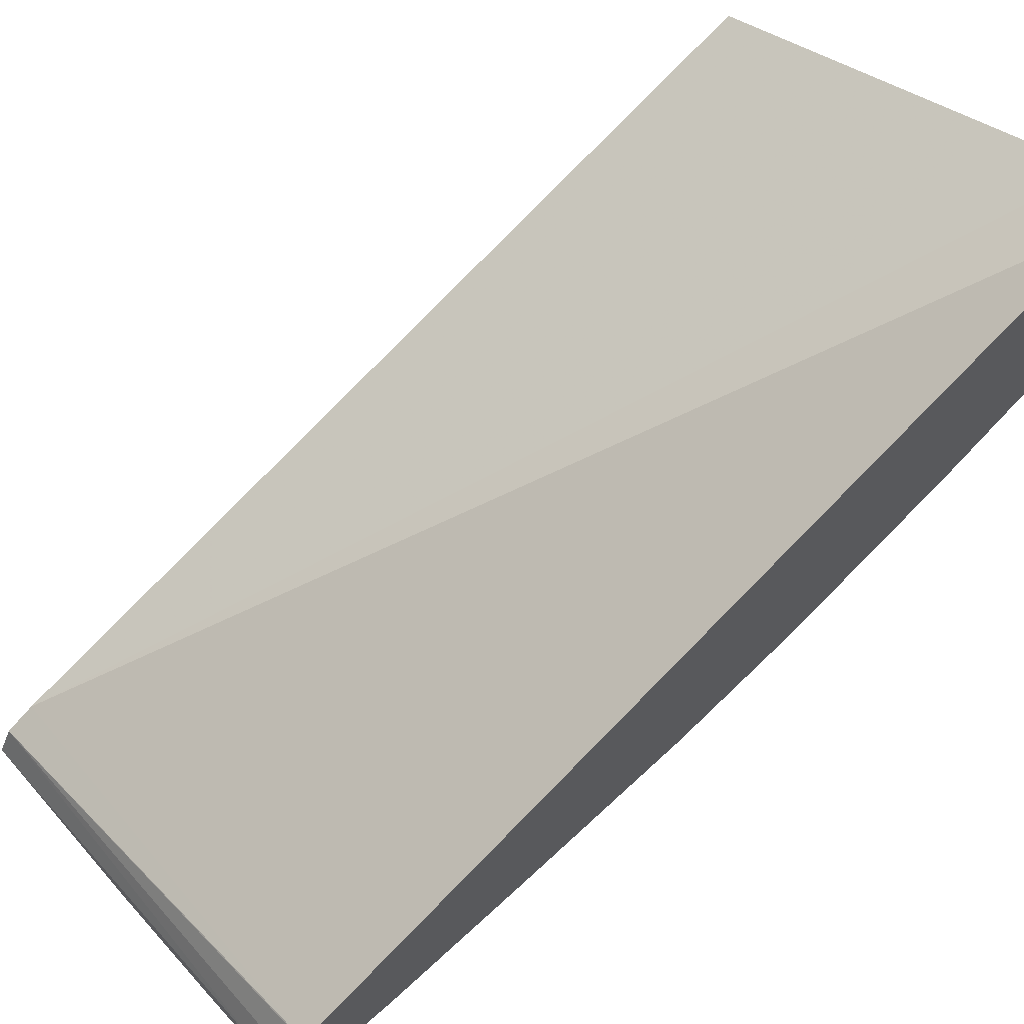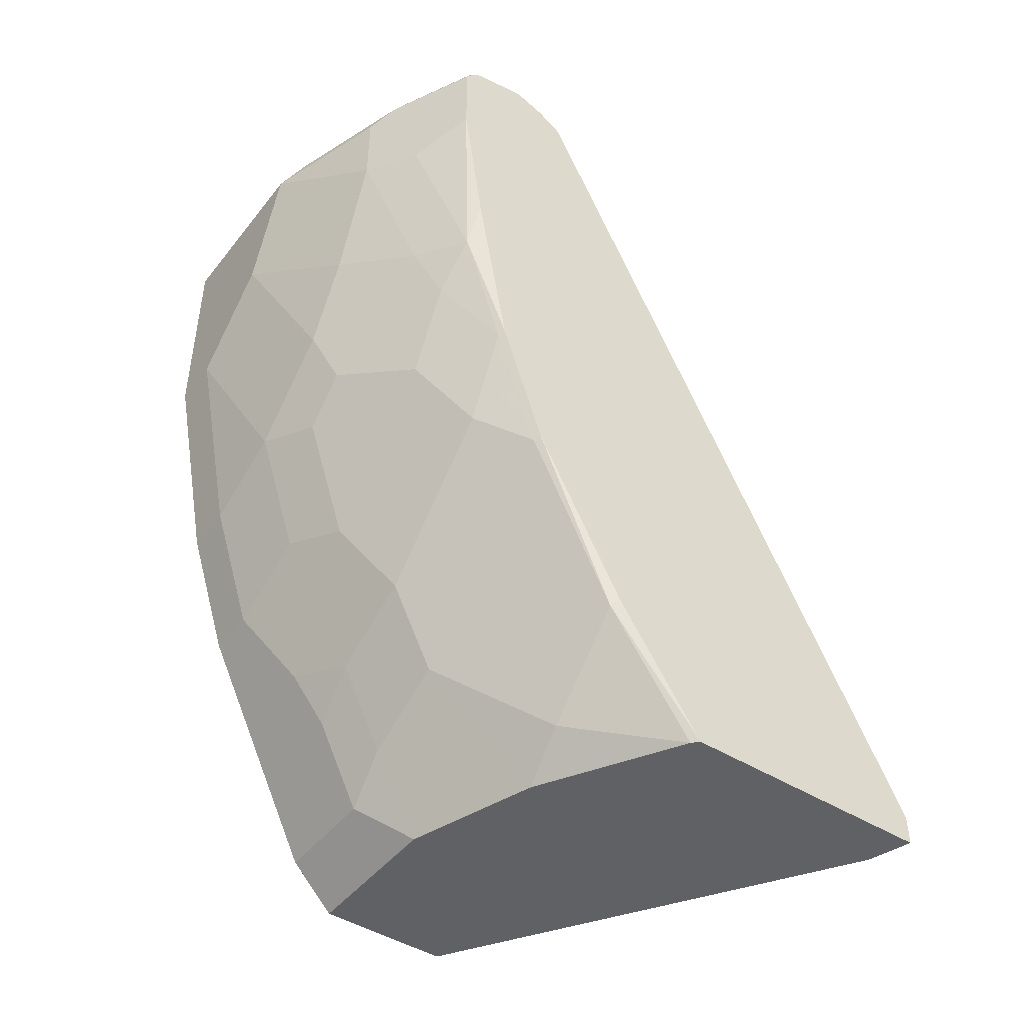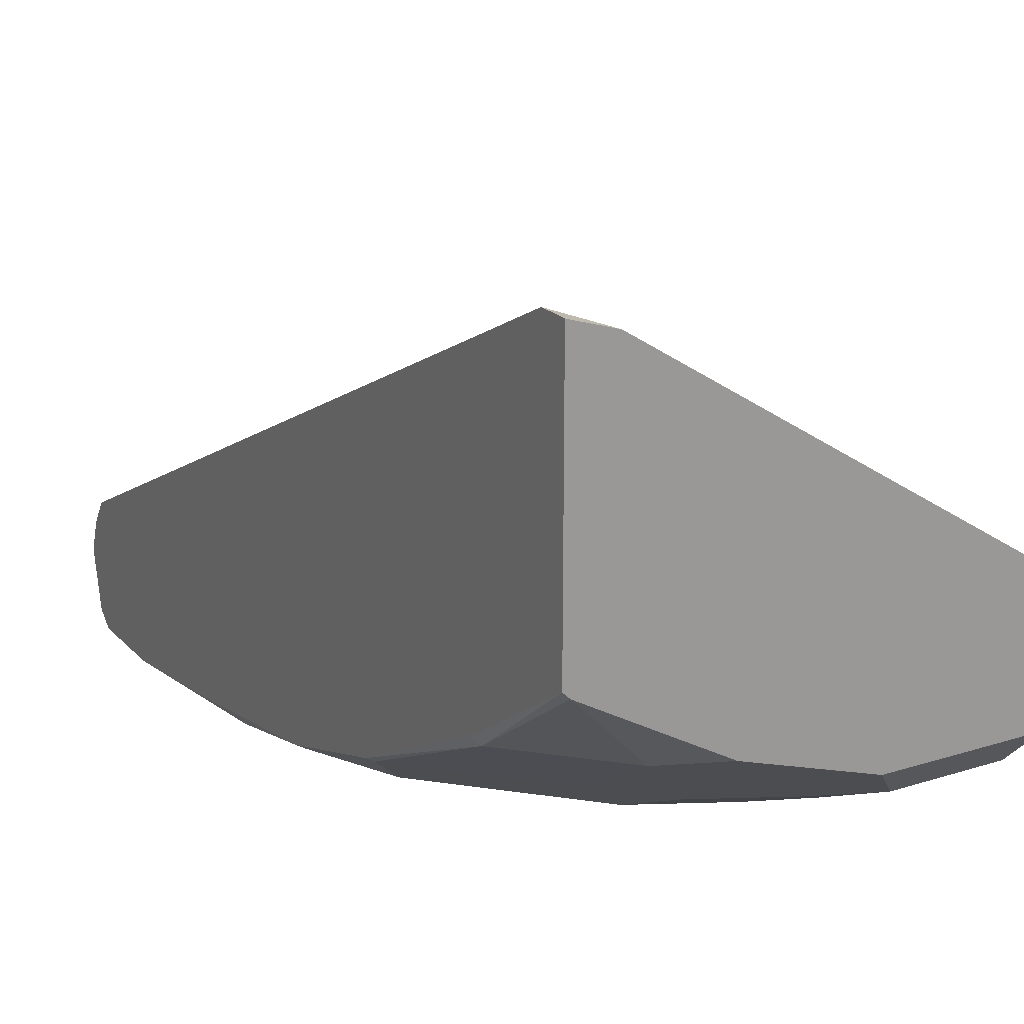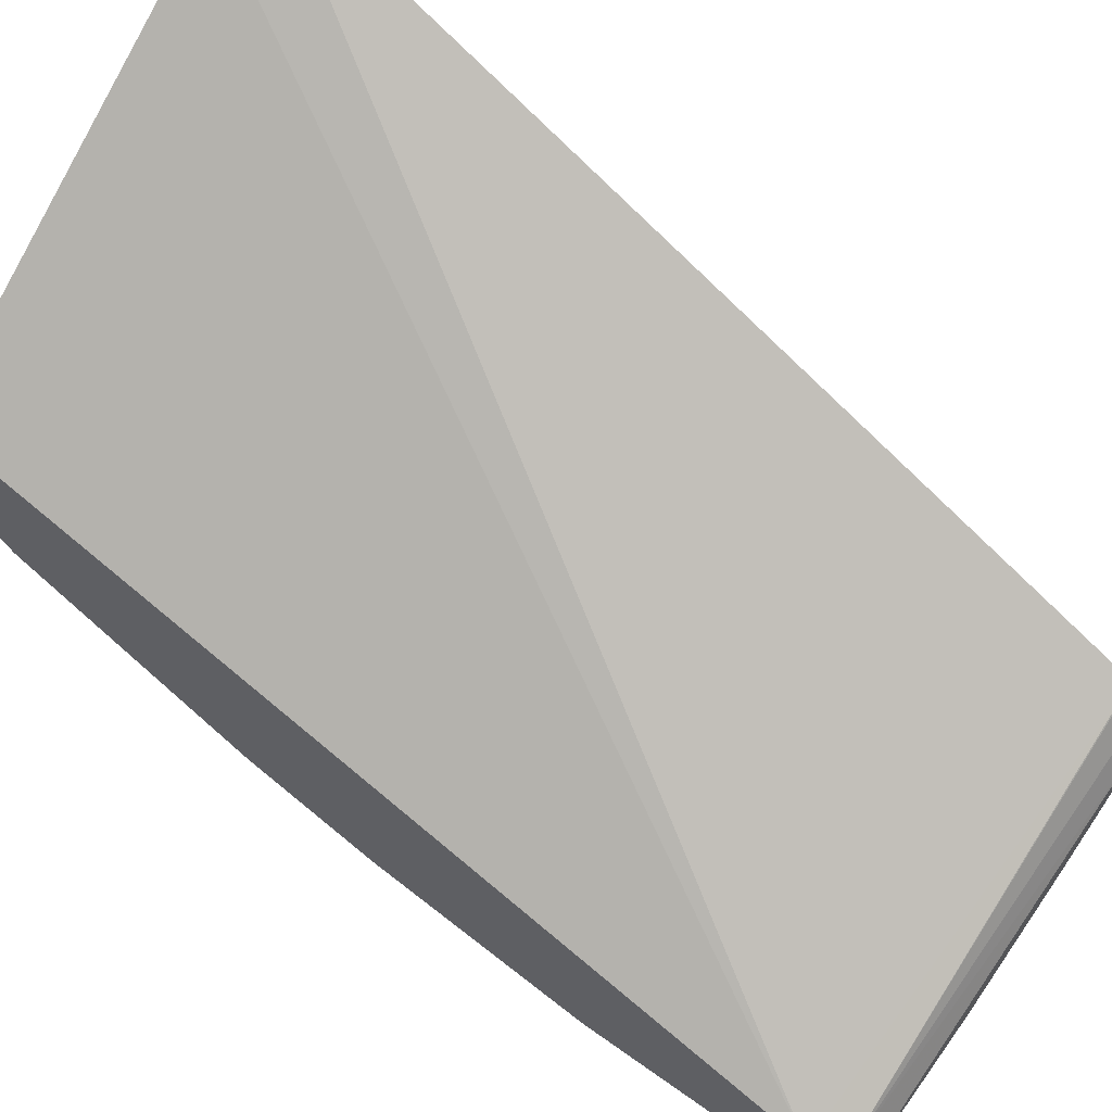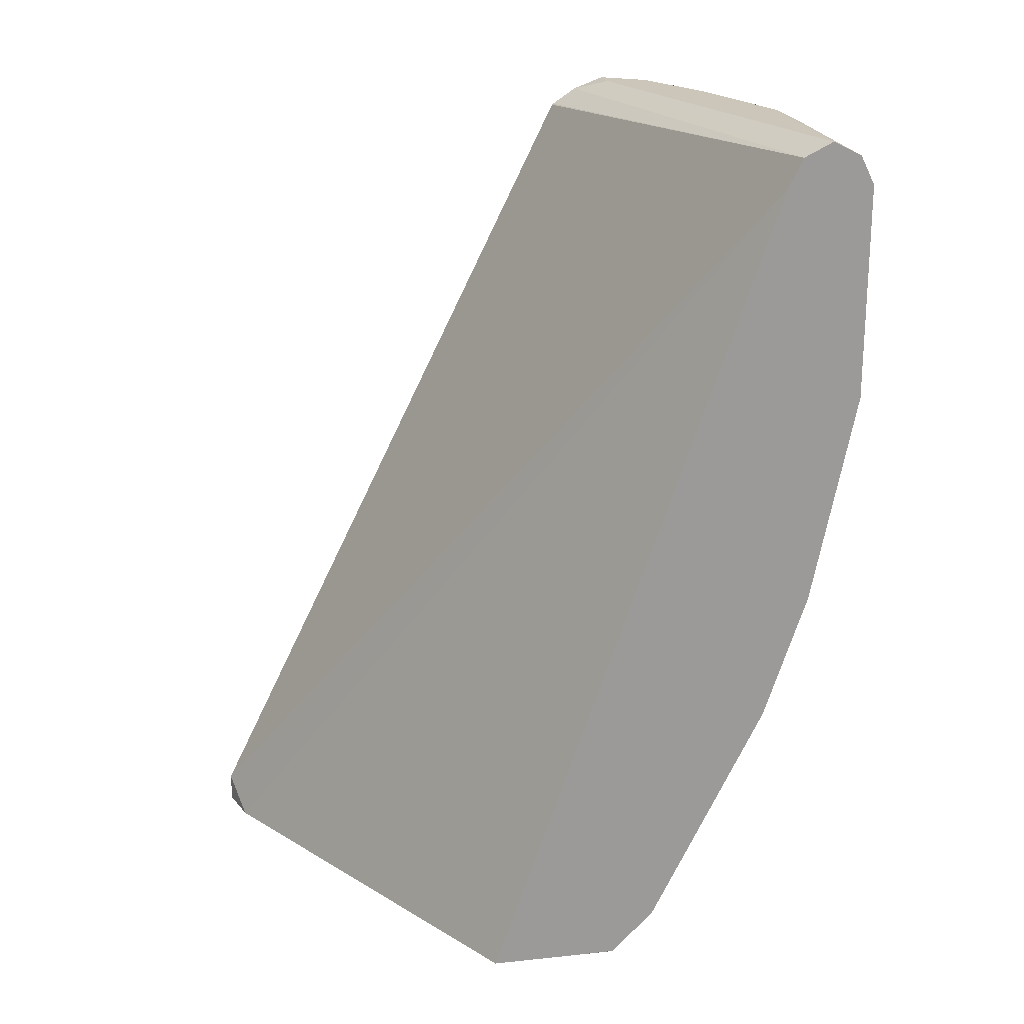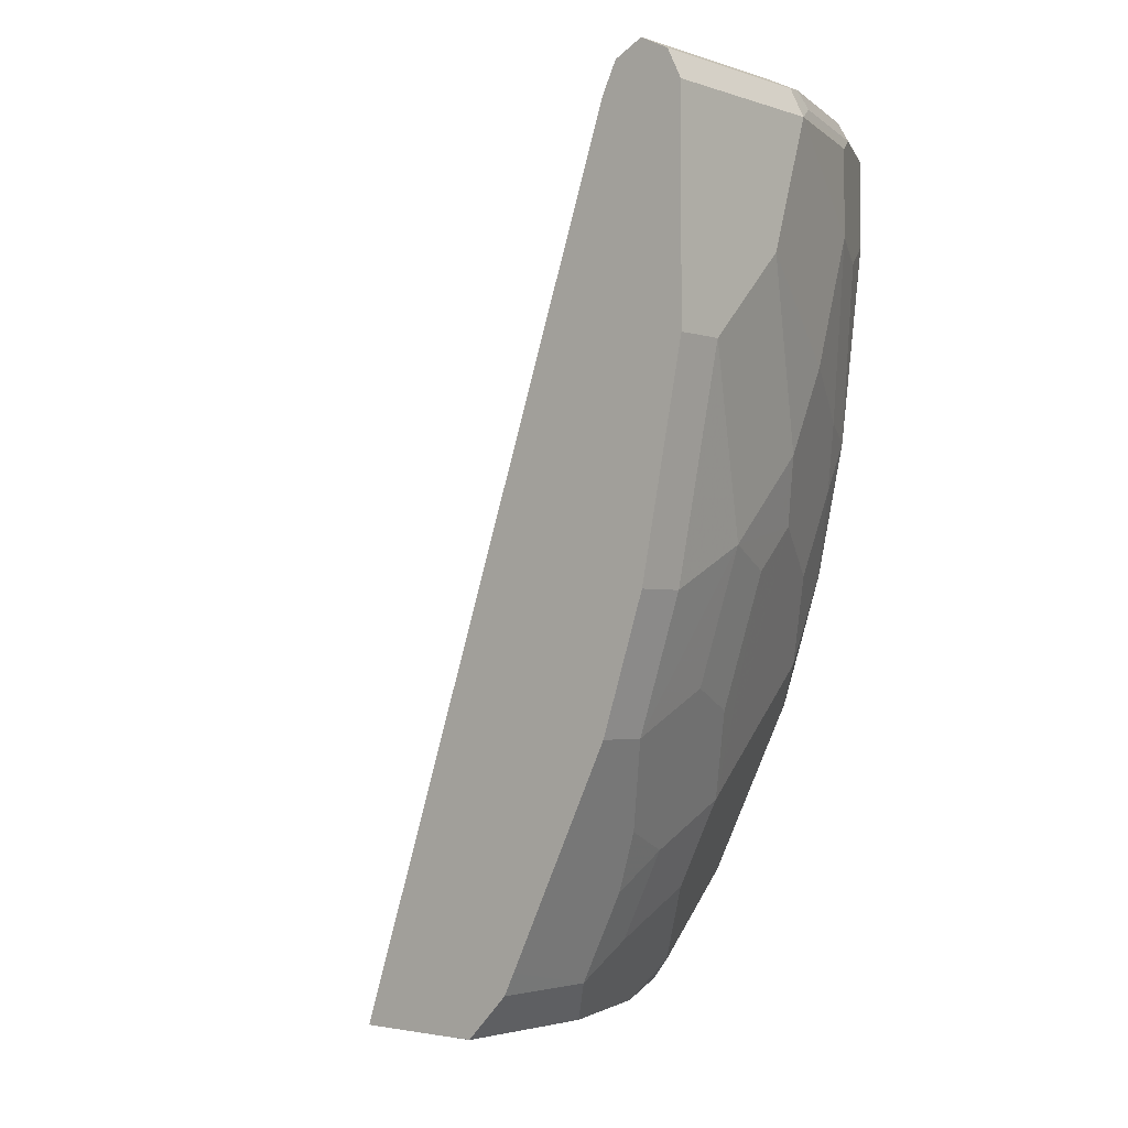
<metadata>
{"format":"obj","ext":"obj","renderer":"f3d","projection":"perspective","resolution":1024,"background":"white","views":[{"elev":68.7,"azim":-131.1,"up":"+Z"},{"elev":-45.7,"azim":-125.8,"up":"+Y"},{"elev":20.9,"azim":-29.7,"up":"+Z"},{"elev":63.6,"azim":125.8,"up":"+Z"},{"elev":20.9,"azim":79.3,"up":"+Y"},{"elev":-2.5,"azim":131.1,"up":"+Y"}]}
</metadata>
<code>
v -0.1972 -0.1154 -0.6405
v -0.1972 -0.1295 -0.6405
v -0.177 -0.1295 -0.6469
v 0.003451 0.2656 -0.8989
v -0.1972 0.2722 -0.831
v -0.1972 -0.1295 -0.7631
v 0.003451 -0.1295 -0.7626
v 0.003451 0.2792 -0.9057
v -0.1972 0.2727 -0.8315
v -0.1941 -0.1295 -0.7661
v -0.1972 -0.06842 -0.8039
v -0.1941 -0.07147 -0.807
v 0.003451 -0.1295 -0.8037
v 0.003451 0.286 -0.9194
v -0.1839 0.286 -0.8581
v -0.1972 0.2805 -0.8431
v -0.1532 -0.1123 -0.807
v -0.1294 -0.1294 -0.8036
v -0.1293 -0.1295 -0.8035
v -0.1736 -0.09193 -0.807
v -0.1972 0.01178 -0.8463
v -0.1941 0.01023 -0.8479
v 0.003411 -0.1295 -0.824
v 0.003451 -0.1294 -0.824
v -0.09195 0.2809 -0.9296
v -0.08174 0.286 -0.9194
v 0.003451 0.2792 -0.933
v -0.1972 0.286 -0.8581
v -0.129 -0.1295 -0.8037
v -0.1328 -0.05106 -0.8479
v -0.1328 -0.09193 -0.8274
v -0.126 -0.1056 -0.8206
v -0.1532 -0.03064 -0.8479
v -0.1972 0.07307 -0.8667
v -0.1941 0.07153 -0.8683
v -0.1907 0.05448 -0.8649
v -0.1873 0.03748 -0.8615
v -0.1736 0.03065 -0.8683
v 0.003451 -0.1089 -0.8444
v -0.0272 -0.1295 -0.824
v -0.1532 0.2809 -0.9092
v -0.08174 0.2792 -0.933
v -0.08174 0.2656 -0.9398
v -0.09535 0.2724 -0.933
v -0.143 0.286 -0.8989
v 0.003451 0.2656 -0.9398
v -0.1839 0.286 -0.8785
v -0.1941 0.2809 -0.8887
v -0.1972 0.2801 -0.8856
v -0.06811 -0.1294 -0.824
v -0.06819 -0.1295 -0.8239
v -0.07151 -0.09193 -0.8479
v -0.1124 -0.03064 -0.8683
v -0.1124 -0.07147 -0.8479
v -0.1972 0.1599 -0.8821
v -0.1907 0.1362 -0.8853
v -0.1736 0.1124 -0.8887
v -0.1532 0.07153 -0.8887
v -0.1124 0.0919 -0.9092
v -0.04769 -0.1089 -0.8444
v 0.003451 -0.09868 -0.8496
v -0.1566 0.2724 -0.9126
v -0.1972 0.2732 -0.8918
v -0.143 0.2656 -0.9194
v -0.0613 0.2043 -0.9398
v -0.143 0.2247 -0.9194
v 0.003451 0.1634 -0.9398
v -0.06471 -0.1056 -0.841
v -0.07151 -0.05106 -0.8683
v -0.04769 -0.0681 -0.8649
v -0.09195 0.07153 -0.9092
v -0.09195 0.01023 -0.8887
v -0.0613 0.02044 -0.8989
v -0.04087 -0.04085 -0.8785
v -0.1972 0.1956 -0.8872
v -0.1634 0.143 -0.8989
v -0.1972 0.2314 -0.8923
v -0.1702 0.2179 -0.9057
v -0.1328 0.1328 -0.9092
v -0.1021 0.1226 -0.9194
v -0.09874 0.1055 -0.916
v -0.0613 0.08169 -0.9194
v 0.003451 -0.0681 -0.8649
v -0.1972 0.2722 -0.8923
v -0.1566 0.2315 -0.9126
v -0.02045 0.1634 -0.9398
v -0.1226 0.1634 -0.9194
v 0.003451 0.06132 -0.9194
v -0.02045 2.577e-05 -0.8989
v 0.003451 -0.04085 -0.8785
v -0.1839 0.2247 -0.8989
v -0.02045 0.06132 -0.9194
v 0.003451 2.577e-05 -0.8989
f 43 66 64
f 43 87 66
f 43 65 87
f 43 62 44
f 43 67 86
f 43 46 67
f 48 63 49
f 43 86 65
f 50 52 68
f 53 73 74
f 52 60 68
f 52 54 53
f 52 53 69
f 52 69 70
f 52 70 60
f 53 59 71
f 53 71 72
f 53 72 73
f 50 68 60
f 43 64 62
f 30 33 53
f 41 62 63
f 53 74 69
f 30 53 54
f 30 54 31
f 31 54 32
f 32 54 52
f 33 38 53
f 34 55 56
f 34 56 35
f 35 56 57
f 41 63 48
f 35 57 38
f 36 38 37
f 38 57 58
f 38 58 59
f 38 59 53
f 39 60 61
f 40 51 50
f 40 50 60
f 41 48 47
f 41 47 45
f 35 38 36
f 55 75 56
f 66 87 76
f 56 75 77
f 70 74 90
f 70 90 83
f 71 82 73
f 71 73 72
f 73 89 74
f 73 82 89
f 74 89 93
f 74 93 90
f 76 87 79
f 77 85 91
f 77 91 78
f 78 91 85
f 79 87 80
f 80 82 81
f 82 86 92
f 82 92 89
f 88 93 89
f 88 89 92
f 29 52 50
f 69 74 70
f 56 76 57
f 67 92 86
f 66 76 78
f 56 77 78
f 56 78 76
f 57 76 59
f 57 59 58
f 59 79 80
f 59 80 81
f 59 81 82
f 59 82 71
f 60 70 61
f 61 70 83
f 62 84 63
f 62 64 66
f 62 66 85
f 62 85 77
f 62 77 84
f 65 86 82
f 65 82 80
f 65 80 87
f 66 78 85
f 67 88 92
f 29 32 52
f 59 76 79
f 28 48 49
f 2 23 13
f 2 13 7
f 2 7 3
f 3 7 4
f 4 8 5
f 4 7 13
f 4 13 24
f 4 24 39
f 4 39 61
f 4 61 83
f 4 83 90
f 4 90 93
f 4 93 88
f 4 88 67
f 4 67 46
f 4 46 27
f 4 27 14
f 4 14 8
f 5 8 9
f 2 40 23
f 6 11 12
f 2 29 51
f 2 10 19
f 29 50 51
f 1 2 3
f 1 3 4
f 1 4 5
f 1 5 9
f 1 9 16
f 1 16 28
f 1 28 49
f 1 49 63
f 1 63 84
f 1 84 77
f 1 77 75
f 1 75 55
f 1 55 34
f 1 34 21
f 1 21 11
f 1 11 6
f 1 6 2
f 2 6 10
f 2 19 29
f 6 12 10
f 2 51 40
f 8 15 16
f 20 22 33
f 21 34 35
f 21 35 22
f 22 35 36
f 22 36 37
f 22 37 38
f 22 38 33
f 23 39 24
f 23 60 39
f 18 29 19
f 25 41 45
f 25 27 42
f 25 42 43
f 25 43 44
f 25 44 62
f 25 62 41
f 27 46 43
f 27 43 42
f 8 14 15
f 28 47 48
f 25 45 26
f 17 32 29
f 23 40 60
f 17 31 32
f 8 16 9
f 10 18 19
f 10 12 20
f 10 20 17
f 11 21 12
f 12 21 22
f 12 22 20
f 13 23 24
f 14 25 26
f 14 26 45
f 10 17 18
f 14 47 28
f 14 28 15
f 14 27 25
f 15 28 16
f 17 29 18
f 17 20 33
f 17 33 30
f 14 45 47
f 17 30 31

</code>
